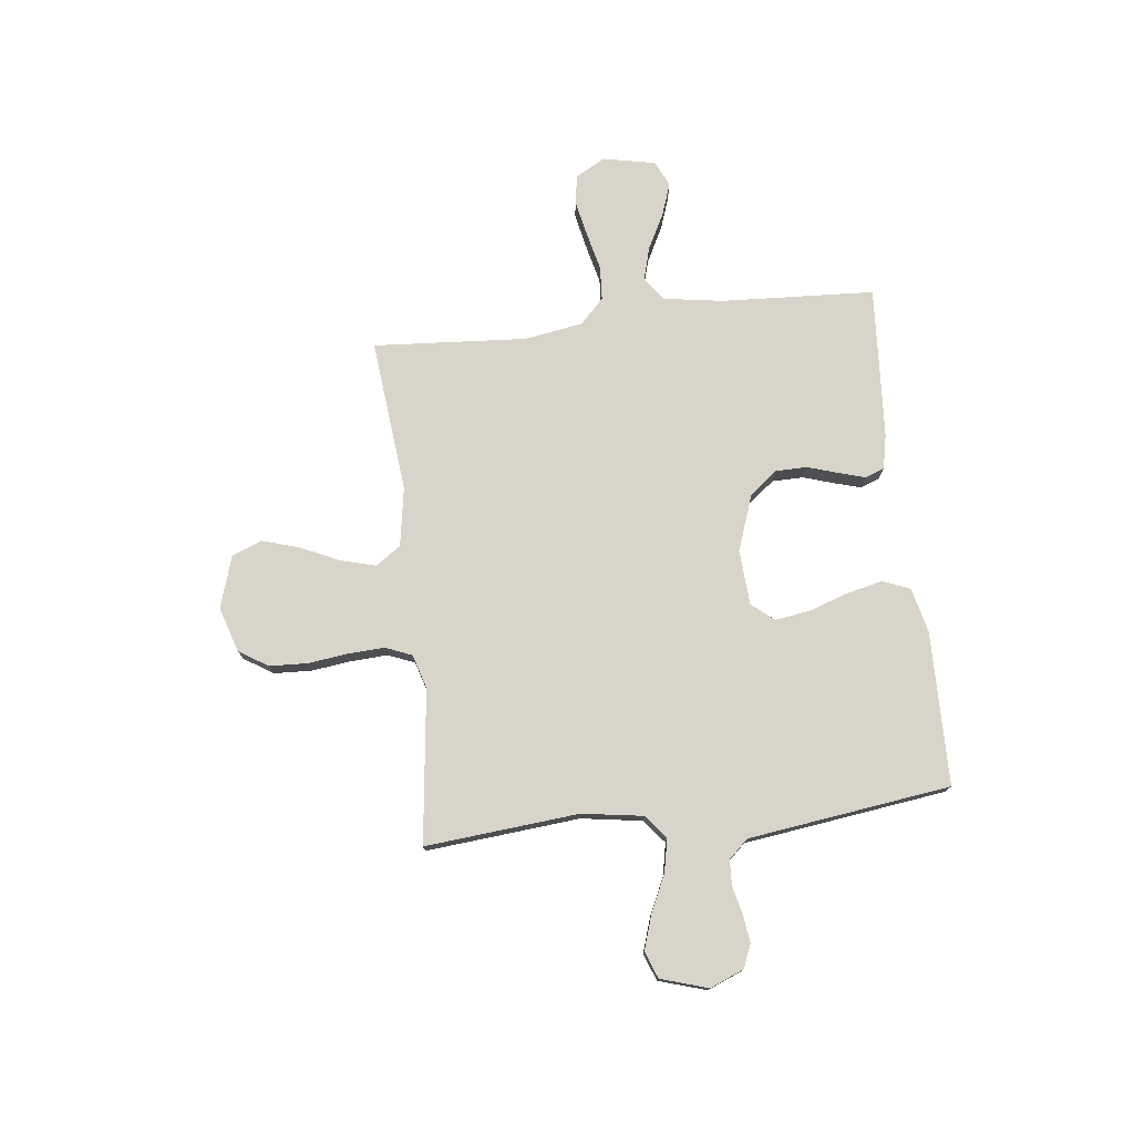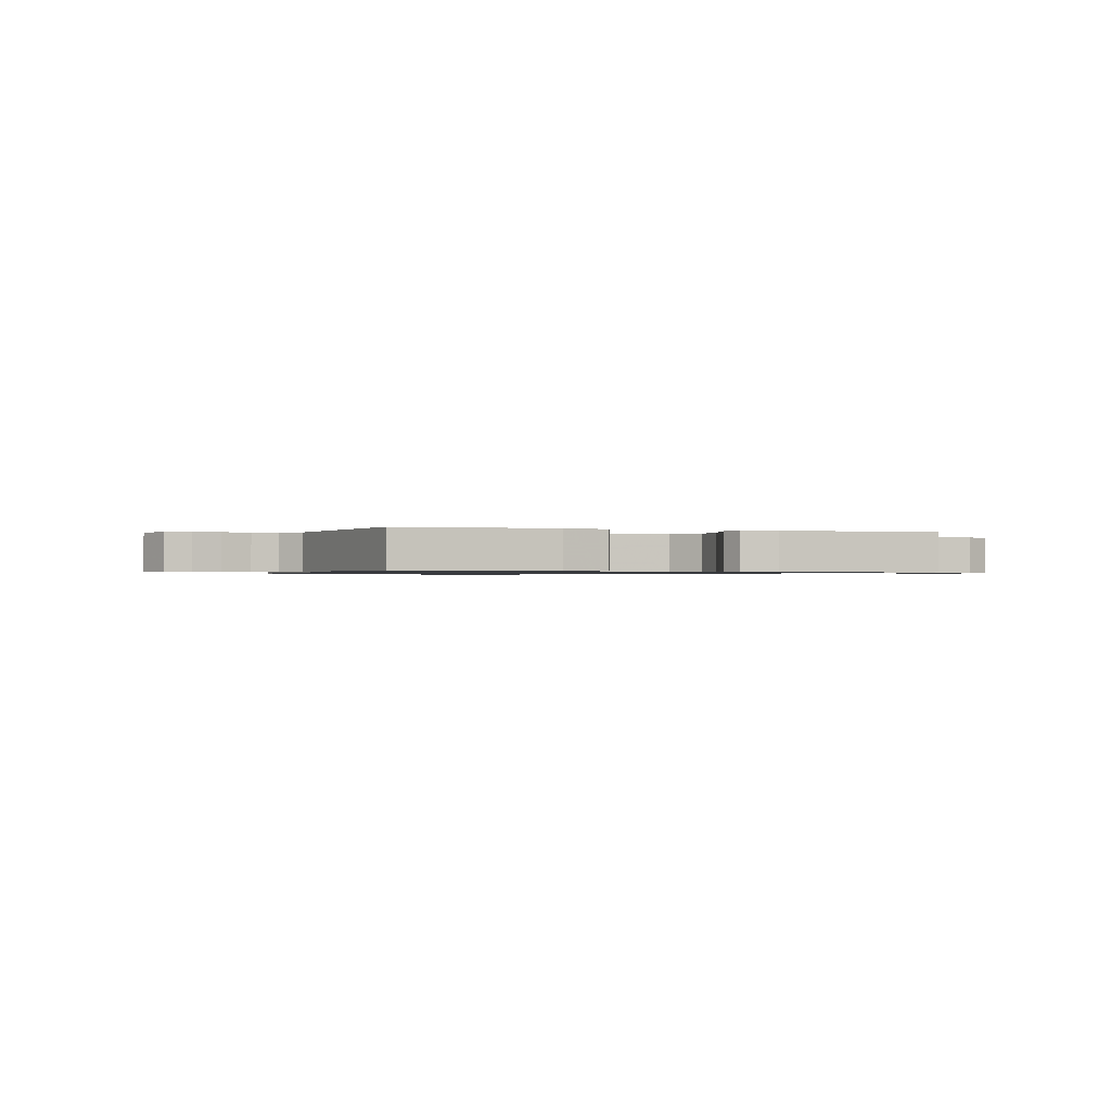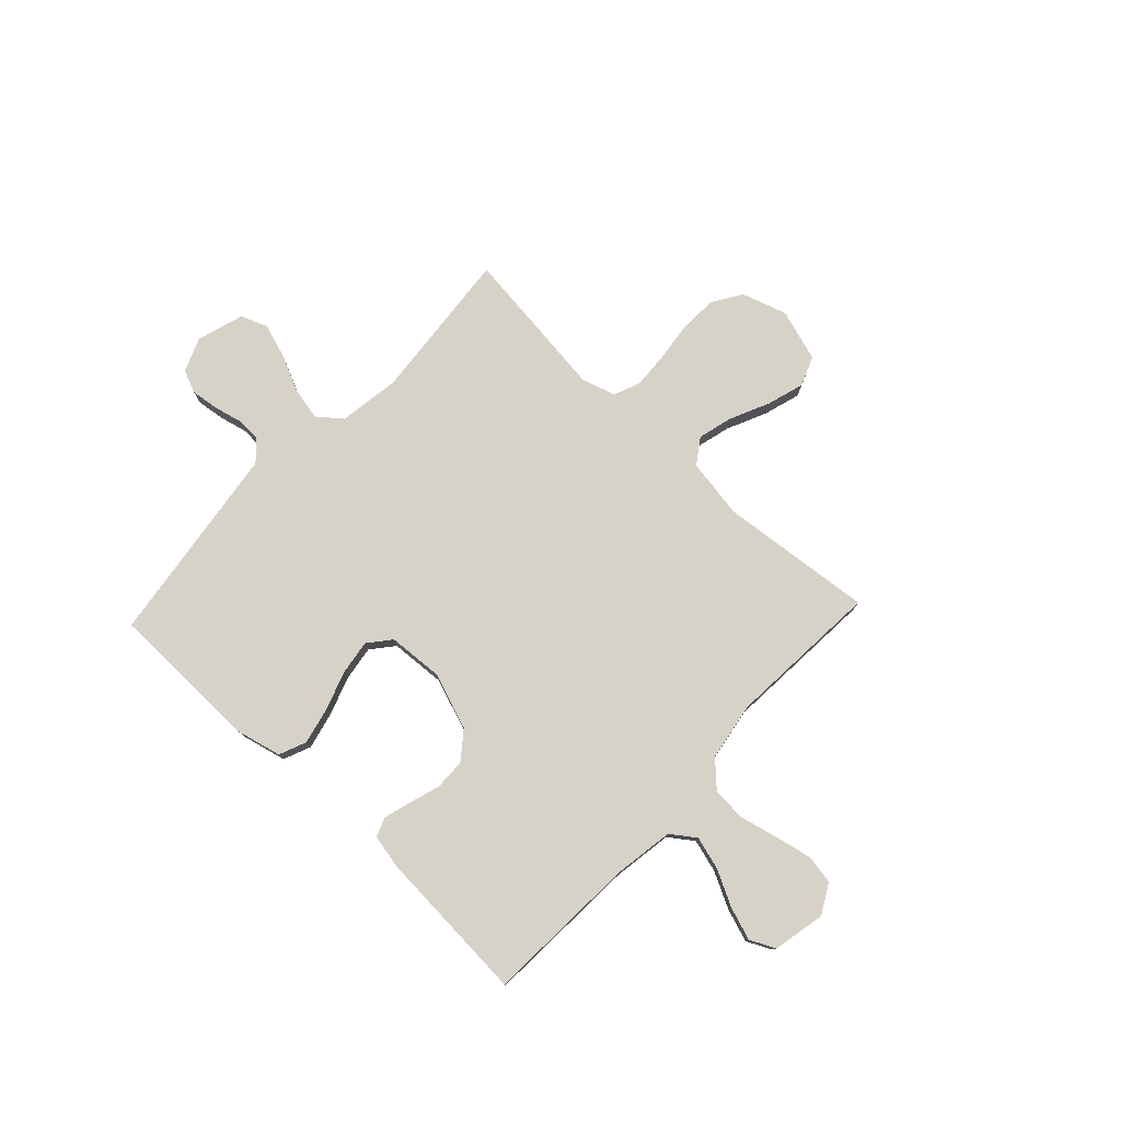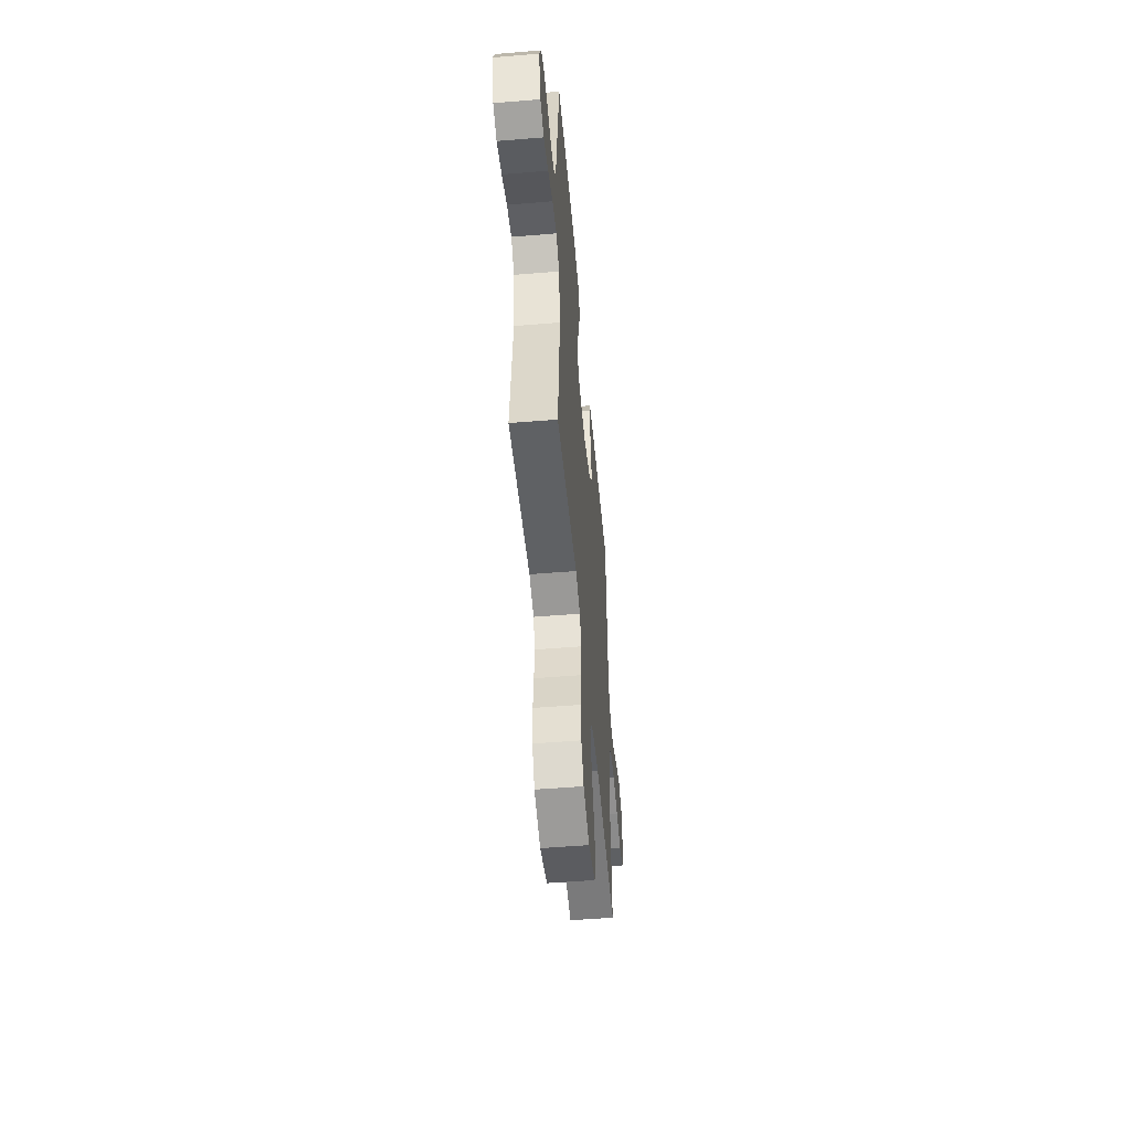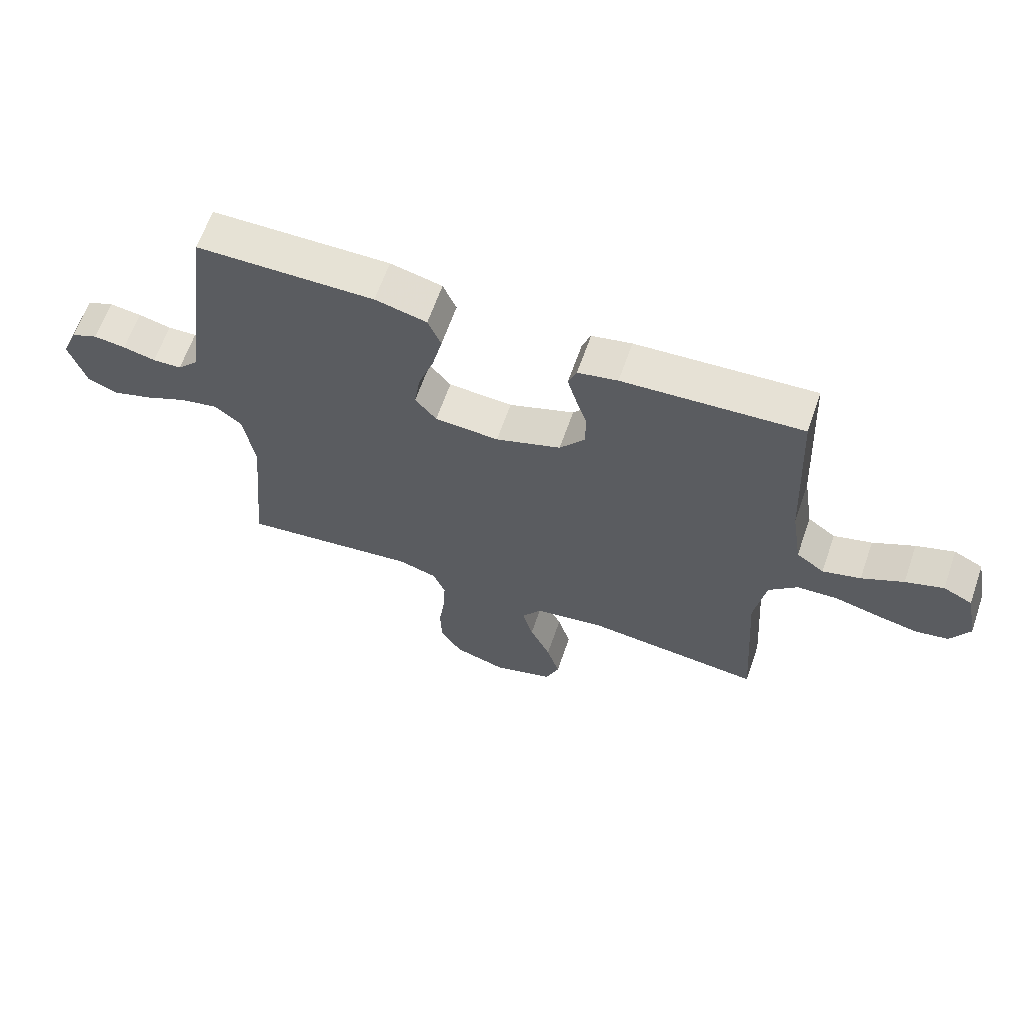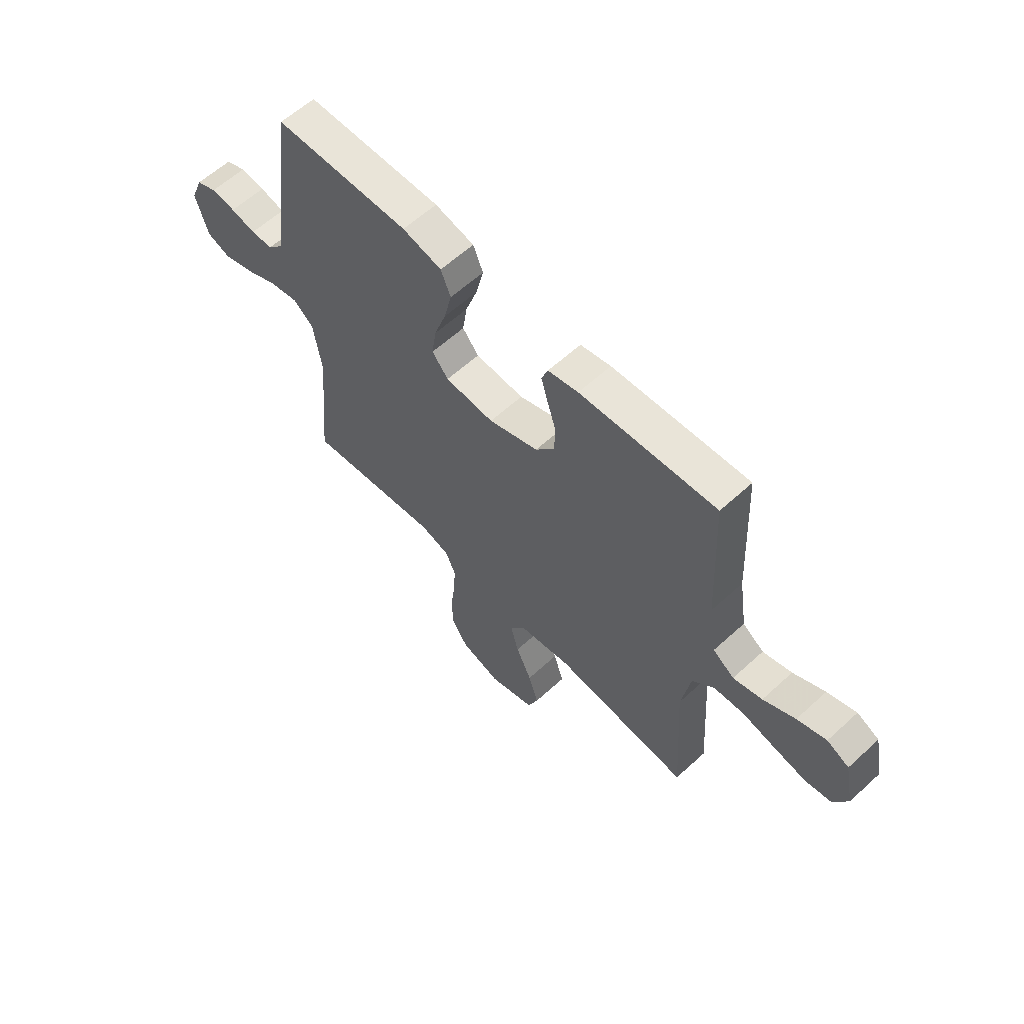
<metadata>
{"format":"obj","ext":"obj","renderer":"f3d","projection":"perspective","resolution":1024,"background":"white","views":[{"elev":75.7,"azim":-96.5,"up":"+Y"},{"elev":-0.8,"azim":-18.7,"up":"+Y"},{"elev":77.5,"azim":43.2,"up":"+Y"},{"elev":-52.3,"azim":-84.9,"up":"+Z"},{"elev":63.9,"azim":19.2,"up":"+Z"},{"elev":60.4,"azim":46.9,"up":"+Z"}]}
</metadata>
<code>
v -0.5 0.07 0.5
v -0.2 0.07 0.504
v -0.113 0.07 0.483
v -0.091 0.07 0.43
v -0.108 0.07 0.358
v -0.134 0.07 0.282
v -0.144 0.07 0.215
v -0.108 0.07 0.171
v 0 0.07 0.164
v 0.11 0.07 0.203
v 0.152 0.07 0.257
v 0.153 0.07 0.318
v 0.134 0.07 0.378
v 0.119 0.07 0.43
v 0.133 0.07 0.467
v 0.2 0.07 0.481
v 0.5 0.07 0.5
v 0.515 0.07 0.2
v 0.533 0.07 0.084
v 0.58 0.07 0.05
v 0.644 0.07 0.068
v 0.714 0.07 0.104
v 0.778 0.07 0.126
v 0.827 0.07 0.102
v 0.848 0.07 0
v 0.816 0.07 -0.058
v 0.76 0.07 -0.068
v 0.688 0.07 -0.053
v 0.614 0.07 -0.035
v 0.547 0.07 -0.039
v 0.499 0.07 -0.086
v 0.48 0.07 -0.2
v 0.5 0.07 -0.5
v 0.2 0.07 -0.469
v 0.084 0.07 -0.488
v 0.05 0.07 -0.537
v 0.068 0.07 -0.605
v 0.103 0.07 -0.681
v 0.125 0.07 -0.754
v 0.102 0.07 -0.812
v 0 0.07 -0.844
v -0.088 0.07 -0.816
v -0.124 0.07 -0.759
v -0.127 0.07 -0.685
v -0.117 0.07 -0.607
v -0.113 0.07 -0.536
v -0.134 0.07 -0.484
v -0.2 0.07 -0.464
v -0.5 0.07 -0.5
v -0.472 0.07 -0.2
v -0.49 0.07 -0.081
v -0.536 0.07 -0.044
v -0.6 0.07 -0.057
v -0.671 0.07 -0.09
v -0.739 0.07 -0.112
v -0.791 0.07 -0.092
v -0.819 0.07 0
v -0.792 0.07 0.066
v -0.747 0.07 0.085
v -0.693 0.07 0.078
v -0.638 0.07 0.065
v -0.589 0.07 0.067
v -0.554 0.07 0.105
v -0.541 0.07 0.2
v -0.5 0 0.5
v -0.2 0 0.504
v -0.113 0 0.483
v -0.091 0 0.43
v -0.108 0 0.358
v -0.134 0 0.282
v -0.144 0 0.215
v -0.108 0 0.171
v 0 0 0.164
v 0.11 0 0.203
v 0.152 0 0.257
v 0.153 0 0.318
v 0.134 0 0.378
v 0.119 0 0.43
v 0.133 0 0.467
v 0.2 0 0.481
v 0.5 0 0.5
v 0.515 0 0.2
v 0.533 0 0.084
v 0.58 0 0.05
v 0.644 0 0.068
v 0.714 0 0.104
v 0.778 0 0.126
v 0.827 0 0.102
v 0.848 0 0
v 0.816 0 -0.058
v 0.76 0 -0.068
v 0.688 0 -0.053
v 0.614 0 -0.035
v 0.547 0 -0.039
v 0.499 0 -0.086
v 0.48 0 -0.2
v 0.5 0 -0.5
v 0.2 0 -0.469
v 0.084 0 -0.488
v 0.05 0 -0.537
v 0.068 0 -0.605
v 0.103 0 -0.681
v 0.125 0 -0.754
v 0.102 0 -0.812
v 0 0 -0.844
v -0.088 0 -0.816
v -0.124 0 -0.759
v -0.127 0 -0.685
v -0.117 0 -0.607
v -0.113 0 -0.536
v -0.134 0 -0.484
v -0.2 0 -0.464
v -0.5 0 -0.5
v -0.472 0 -0.2
v -0.49 0 -0.081
v -0.536 0 -0.044
v -0.6 0 -0.057
v -0.671 0 -0.09
v -0.739 0 -0.112
v -0.791 0 -0.092
v -0.819 0 0
v -0.792 0 0.066
v -0.747 0 0.085
v -0.693 0 0.078
v -0.638 0 0.065
v -0.589 0 0.067
v -0.554 0 0.105
v -0.541 0 0.2
f 58 59 60 61
f 56 57 58 61
f 56 61 62
f 53 54 55 56
f 52 53 56 62
f 51 52 62 63
f 48 49 50
f 47 48 50 51
f 42 43 44 45
f 42 45 46
f 41 42 46
f 40 41 46
f 37 38 39 40
f 36 37 40 46
f 35 36 46 47
f 32 33 34
f 31 32 34 35
f 30 31 35 47
f 26 27 28 29
f 24 25 26 29
f 24 29 30
f 21 22 23 24
f 20 21 24 30
f 19 20 30 47
f 15 16 17 18
f 12 13 14 15
f 12 15 18 19
f 3 4 5 6
f 3 6 7
f 64 1 2 3
f 64 3 7
f 63 64 7 8
f 51 63 8 9
f 47 51 9 10
f 19 47 10 11
f 11 12 19
f 125 124 123 122
f 125 122 121 120
f 126 125 120
f 120 119 118 117
f 126 120 117 116
f 127 126 116 115
f 114 113 112
f 115 114 112 111
f 109 108 107 106
f 110 109 106
f 110 106 105
f 110 105 104
f 104 103 102 101
f 110 104 101 100
f 111 110 100 99
f 98 97 96
f 99 98 96 95
f 111 99 95 94
f 93 92 91 90
f 93 90 89 88
f 94 93 88
f 88 87 86 85
f 94 88 85 84
f 111 94 84 83
f 82 81 80 79
f 79 78 77 76
f 83 82 79 76
f 70 69 68 67
f 71 70 67
f 67 66 65 128
f 71 67 128
f 72 71 128 127
f 73 72 127 115
f 74 73 115 111
f 75 74 111 83
f 83 76 75
f 1 65 66 2
f 2 66 67 3
f 3 67 68 4
f 4 68 69 5
f 5 69 70 6
f 6 70 71 7
f 7 71 72 8
f 8 72 73 9
f 9 73 74 10
f 10 74 75 11
f 11 75 76 12
f 12 76 77 13
f 13 77 78 14
f 14 78 79 15
f 15 79 80 16
f 16 80 81 17
f 17 81 82 18
f 18 82 83 19
f 19 83 84 20
f 20 84 85 21
f 21 85 86 22
f 22 86 87 23
f 23 87 88 24
f 24 88 89 25
f 25 89 90 26
f 26 90 91 27
f 27 91 92 28
f 28 92 93 29
f 29 93 94 30
f 30 94 95 31
f 31 95 96 32
f 32 96 97 33
f 33 97 98 34
f 34 98 99 35
f 35 99 100 36
f 36 100 101 37
f 37 101 102 38
f 38 102 103 39
f 39 103 104 40
f 40 104 105 41
f 41 105 106 42
f 42 106 107 43
f 43 107 108 44
f 44 108 109 45
f 45 109 110 46
f 46 110 111 47
f 47 111 112 48
f 48 112 113 49
f 49 113 114 50
f 50 114 115 51
f 51 115 116 52
f 52 116 117 53
f 53 117 118 54
f 54 118 119 55
f 55 119 120 56
f 56 120 121 57
f 57 121 122 58
f 58 122 123 59
f 59 123 124 60
f 60 124 125 61
f 61 125 126 62
f 62 126 127 63
f 63 127 128 64
f 64 128 65 1

</code>
